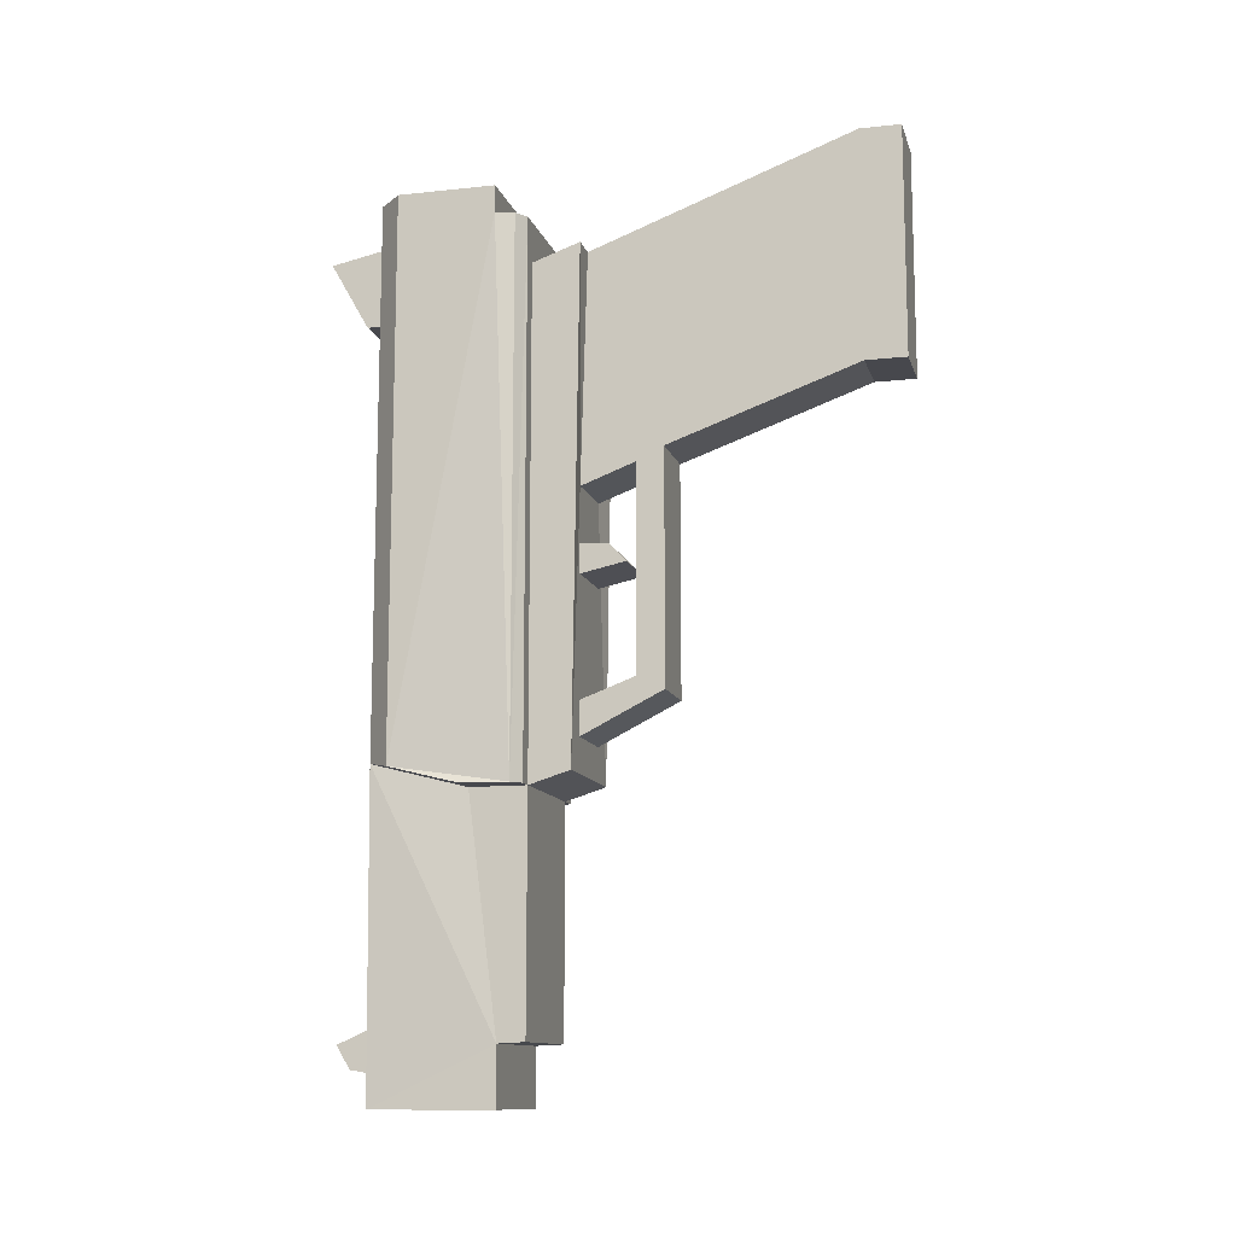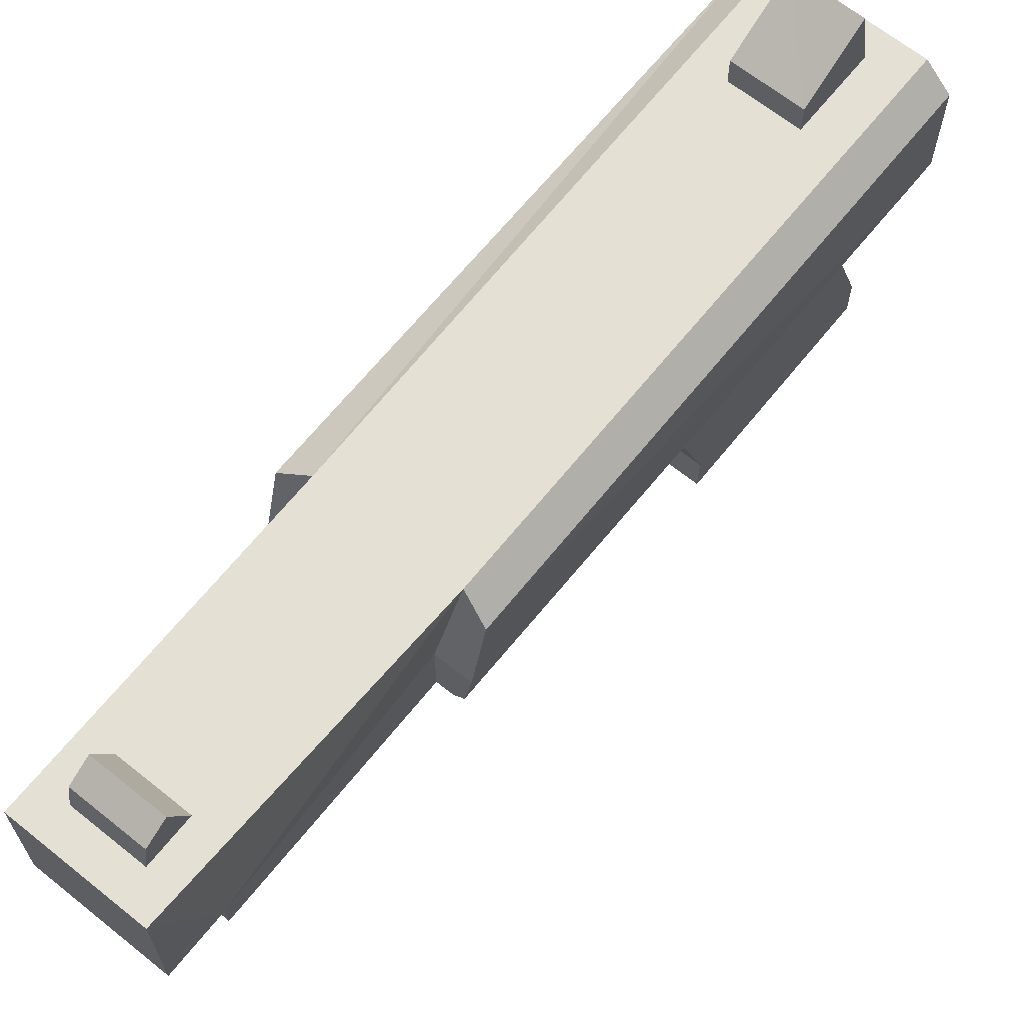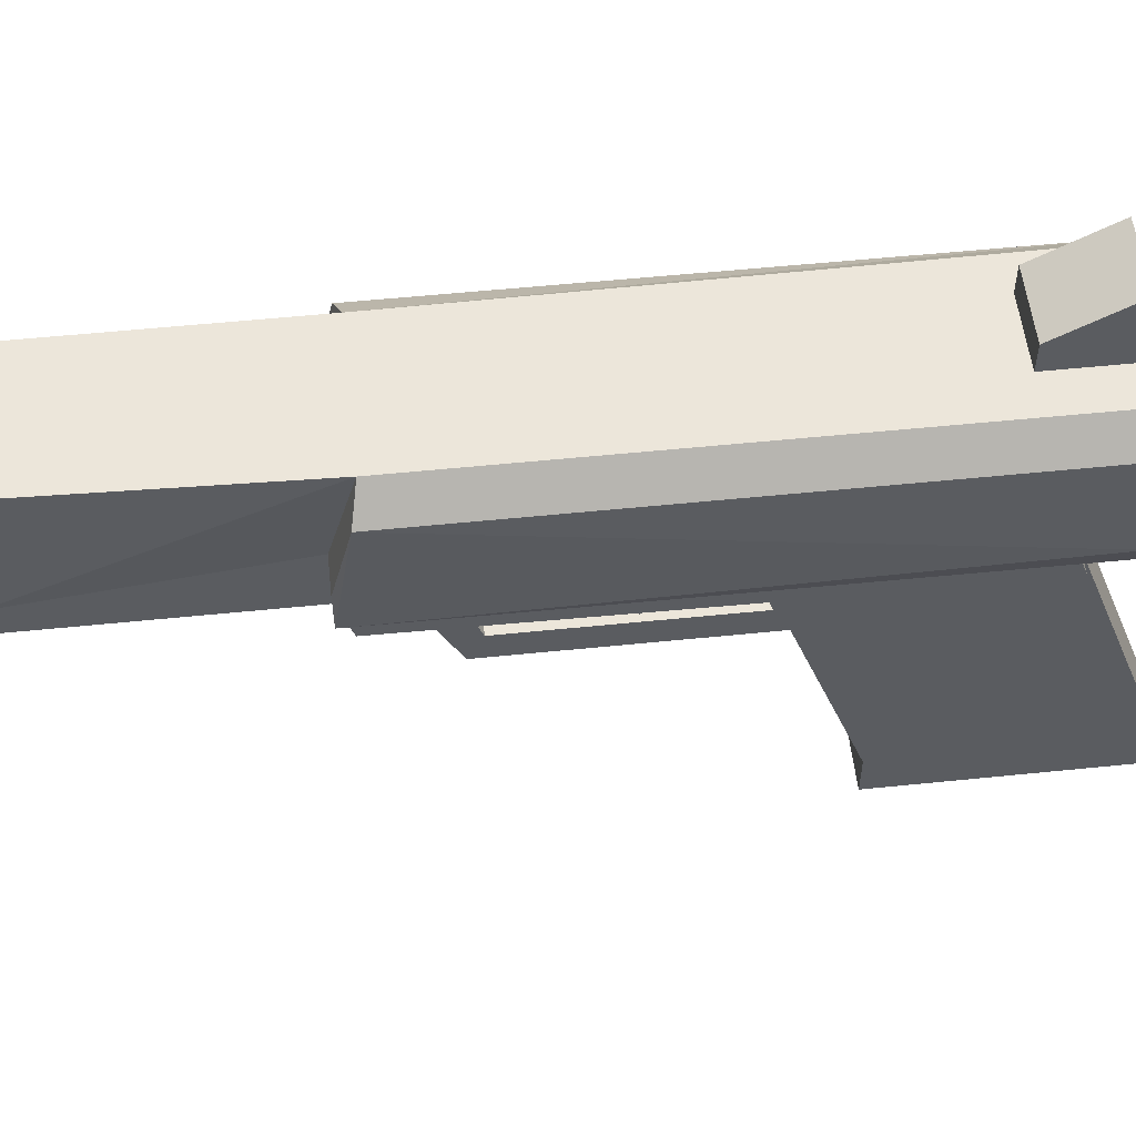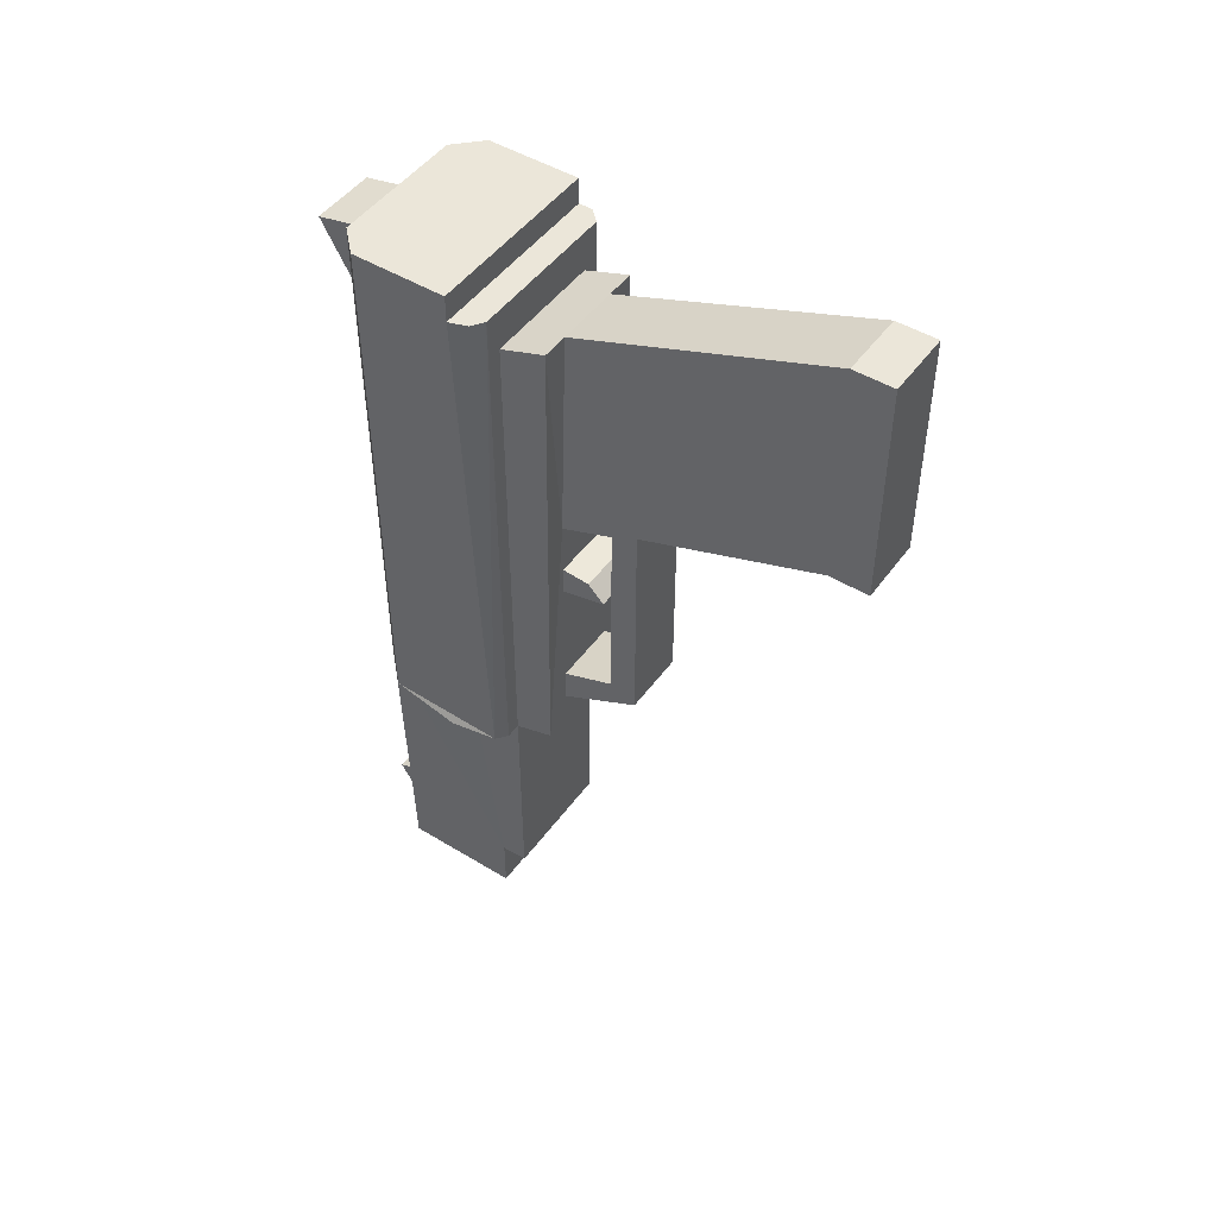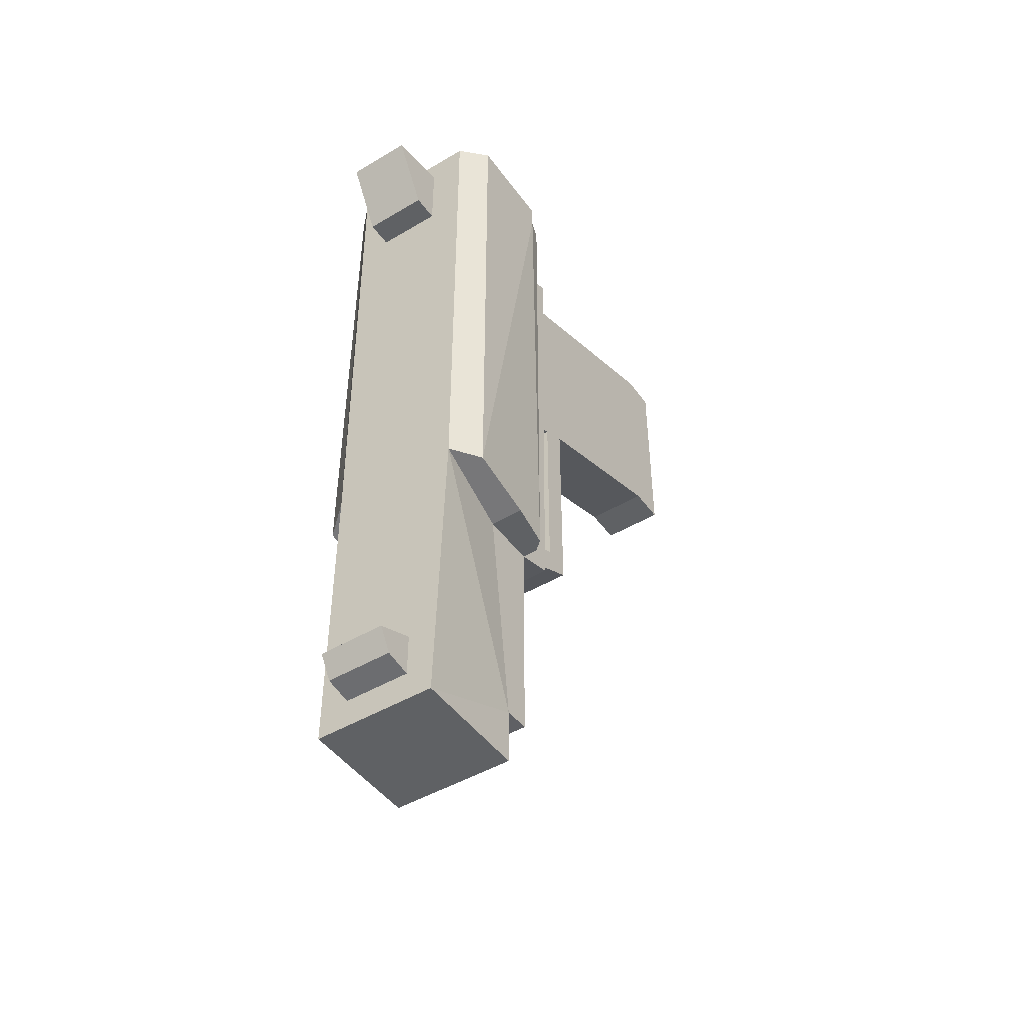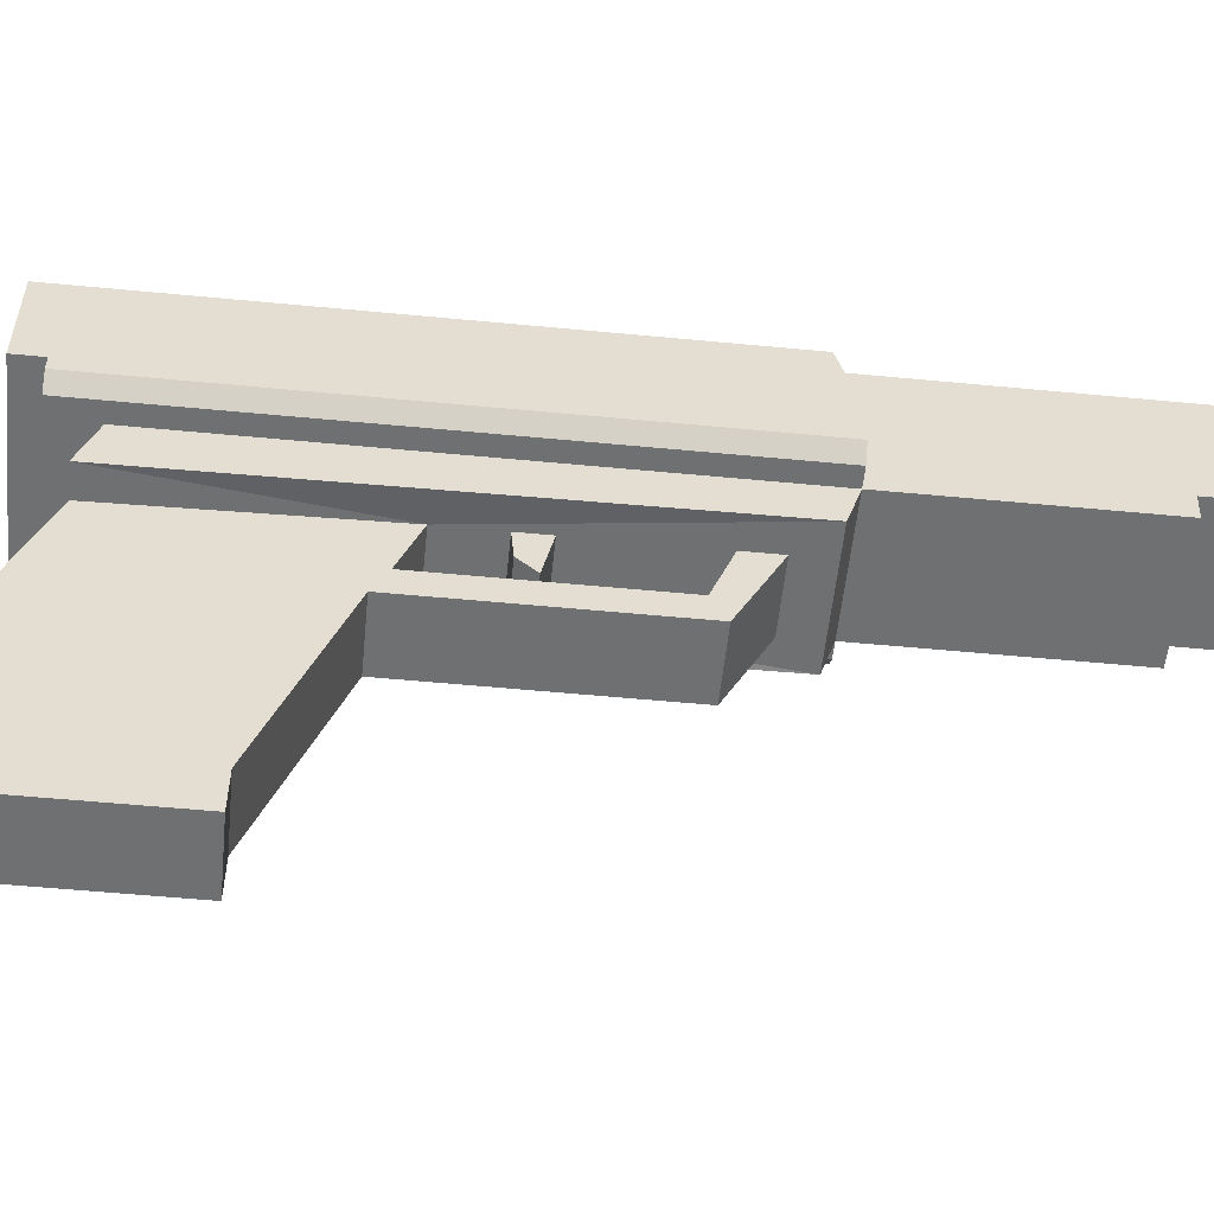
<metadata>
{"format":"obj","ext":"obj","renderer":"f3d","projection":"perspective","resolution":1024,"background":"white","views":[{"elev":-11.9,"azim":-75.6,"up":"+Z"},{"elev":66.1,"azim":-141.2,"up":"+Y"},{"elev":54.5,"azim":-96.2,"up":"+Y"},{"elev":48.0,"azim":-55.7,"up":"+Z"},{"elev":-46.6,"azim":-146.0,"up":"+Z"},{"elev":-54.8,"azim":84.2,"up":"+Y"}]}
</metadata>
<code>
o Gun
v 0.06177 -0.25 -0.6375
v 0.06177 0.25 0.05
v 0.06177 -0.1832 -0.4117
v 0.06177 -0.1 -0.65
v 0.06177 0.3 0.05
v 0.06177 -0.675 0.3359
v 0.06177 -0.1 -0.375
v 0.06177 -0.2 -0.6125
v 0.06177 -0.6 0.3359
v 0.06177 -0.2 -0.2359
v 0.06177 0.3706 0.175
v 0.06177 -0.675 -0.08594
v 0.06177 -0.1125 0.1555
v 0.06177 0.25 0.2
v 0.06177 -0.25 -0.2109
v 0.06177 -0.1524 -0.3795
v 0.06177 -0.1 -0.4294
v 0.06177 0.3 -1.266
v 0.06177 -0.6 -0.08594
v 0.06177 0.325 -1.225
v 0.06177 -0.1 -0.2734
v 0.06177 0.25 -1.192
v -0.06218 0.25 0.2
v -0.06218 -0.25 -0.2109
v -0.06218 -0.25 -0.6375
v -0.06218 -0.1524 -0.3795
v -0.06218 -0.1832 -0.4117
v -0.06218 -0.1 -0.65
v -0.06218 -0.1 -0.4294
v -0.06218 0.3 -1.266
v -0.06218 0.3 0.05
v -0.06218 -0.675 0.3359
v -0.06218 -0.6 -0.08594
v -0.06218 -0.1 -0.375
v -0.06218 -0.2 -0.6125
v -0.06218 0.325 -1.225
v -0.06218 -0.6 0.3359
v -0.06218 -0.2 -0.2359
v -0.06218 0.3709 0.175
v -0.06218 -0.1 -0.2734
v -0.06218 -0.675 -0.08594
v -0.06218 0.25 -1.192
v 0.06177 -0.1 -0.7133
v 0.06177 0.25 -1.275
v -0.06218 -0.1 -0.7133
v -0.06218 0.25 -1.275
v -0.06218 0.25 0.05
v -0.06218 -0.1125 0.1555
v -0.1134 0.25 -1.332
v -0.1134 -0.025 0.125
v -0.1134 -0.025 -0.8
v -0.1134 -0.1 -0.7766
v -0.1134 0.07952 -0.8
v -0.1134 -0.025 -1.223
v -0.1134 0.025 -1.225
v -0.1134 0.025 -1.332
v -0.1134 -0.1125 0.1555
v 0.1177 0.25 -1.332
v 0.1177 -0.1 -0.7766
v 0.1177 -0.025 0.125
v 0.1177 -0.025 -0.8
v 0.1177 0.07952 -0.8
v 0.1177 -0.025 -1.223
v 0.1177 0.025 -1.225
v 0.1177 0.025 -1.332
v 0.1177 -0.1125 0.1555
v 0.1177 0.25 -0.7571
v -0.1763 0.025 0.2
v -0.1763 0.025 0.25
v -0.1763 0.07952 -0.8
v 0.1748 0.025 0.2
v 0.1748 0.025 0.25
v 0.1748 0.07952 -0.8
v 0.1516 -0.025 -0.8
v 0.1748 -0.001857 -0.8
v 0.1748 -0.001857 0.2
v 0.1516 -0.025 0.2
v -0.1763 0.2046 0.25
v -0.1309 0.25 0.25
v -0.1309 0.25 -0.7571
v -0.1763 0.2046 -0.7685
v -0.1624 -0.00783 -0.8
v -0.1423 -0.025 -0.8
v -0.1423 -0.025 0.2
v -0.1652 -0.008506 0.2
v 0.1748 0.2022 -0.7691
v 0.127 0.25 0.25
v 0.1748 0.2022 0.25
f 77 76 71
f 2 14 87
f 10 35 38
f 78 69 79
f 16 17 7
f 69 78 68
f 37 48 33
f 31 23 39
f 8 28 35
f 7 21 40
f 6 41 12
f 68 72 69
f 50 48 13
f 38 21 10
f 24 1 15
f 11 23 14
f 7 34 26
f 33 12 41
f 44 30 18
f 55 53 80
f 18 36 20
f 49 55 80
f 30 42 36
f 44 58 49
f 88 67 87
f 86 67 88
f 85 68 82
f 65 58 64
f 87 79 69
f 55 54 51
f 2 47 31
f 38 25 24
f 22 18 20
f 16 3 17
f 63 61 51
f 15 19 33
f 65 55 56
f 38 40 21
f 17 4 59
f 84 82 83
f 74 76 77
f 59 66 21
f 66 13 21
f 88 72 71
f 50 52 57
f 17 28 4
f 63 51 54
f 6 19 9
f 59 60 66
f 71 68 84
f 15 33 24
f 11 31 39
f 55 51 53
f 81 82 68
f 17 27 29
f 10 21 13
f 43 45 52
f 80 78 79
f 48 38 24
f 26 3 16
f 2 31 5
f 44 2 22
f 70 82 81
f 36 22 20
f 48 40 38
f 25 43 1
f 15 1 10
f 43 4 8
f 48 37 9
f 72 88 87
f 65 64 55
f 6 12 19
f 22 2 67
f 86 88 71
f 71 76 75
f 52 61 59
f 23 79 87
f 9 32 6
f 60 77 84
f 67 58 22
f 1 43 8
f 15 10 13
f 7 26 16
f 33 41 32
f 29 34 52
f 34 7 40
f 66 60 13
f 8 4 28
f 59 43 52
f 35 28 45
f 83 51 50
f 68 71 72
f 40 48 57
f 59 4 43
f 28 29 52
f 40 57 52
f 2 44 80
f 14 23 87
f 56 49 58
f 53 51 82
f 62 73 75
f 62 61 64
f 67 62 64
f 61 63 64
f 58 67 64
f 60 61 74
f 44 22 42
f 74 61 75
f 84 83 50
f 9 37 32
f 44 42 46
f 84 50 60
f 19 15 13
f 26 27 3
f 26 29 27
f 26 34 29
f 17 3 27
f 35 45 25
f 25 45 43
f 49 80 44
f 80 79 47
f 47 2 80
f 55 63 54
f 80 81 78
f 31 47 23
f 60 74 77
f 74 75 76
f 34 40 52
f 87 67 2
f 71 75 86
f 61 62 75
f 52 51 61
f 55 64 63
f 36 42 22
f 45 28 52
f 11 39 23
f 18 30 36
f 13 9 19
f 79 23 47
f 50 51 52
f 30 46 42
f 11 5 31
f 59 61 60
f 7 17 59
f 44 46 30
f 49 56 55
f 5 14 2
f 44 22 58
f 33 19 12
f 69 72 87
f 84 85 82
f 75 73 86
f 32 37 33
f 21 7 59
f 17 29 28
f 38 35 25
f 1 8 10
f 56 58 65
f 81 53 70
f 24 25 1
f 84 77 71
f 78 81 68
f 48 9 13
f 51 83 82
f 22 44 18
f 68 85 84
f 60 50 13
f 6 32 41
f 82 70 53
f 81 80 53
f 10 8 35
f 86 73 62
f 5 11 14
f 24 33 48
f 50 57 48
f 86 62 67

</code>
